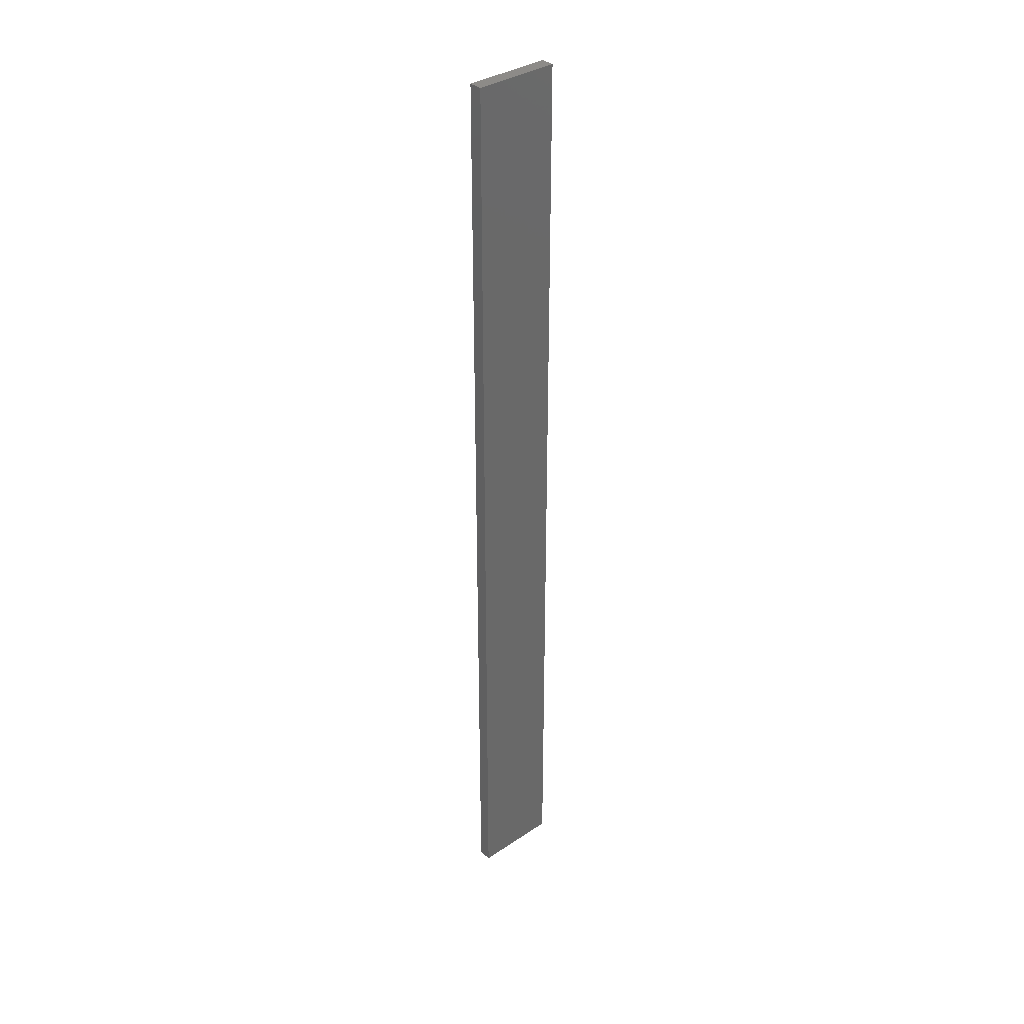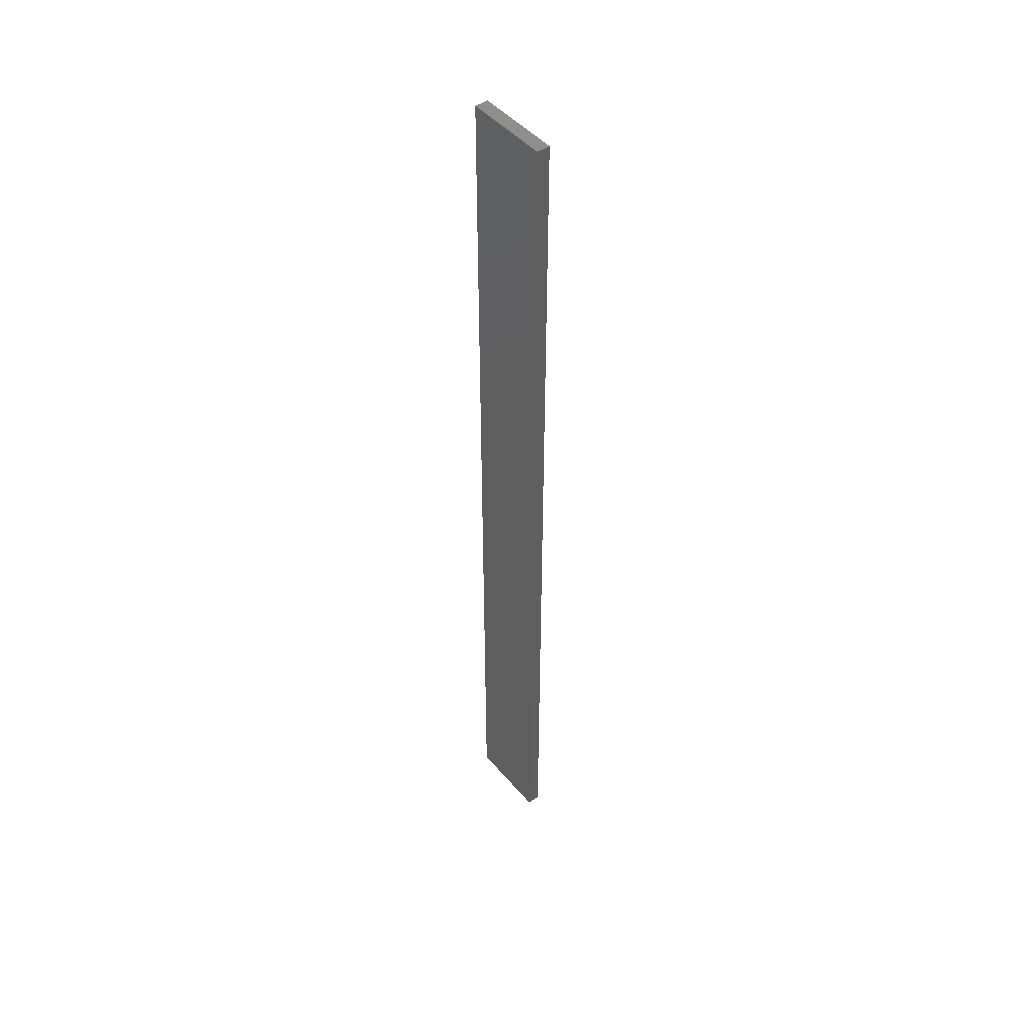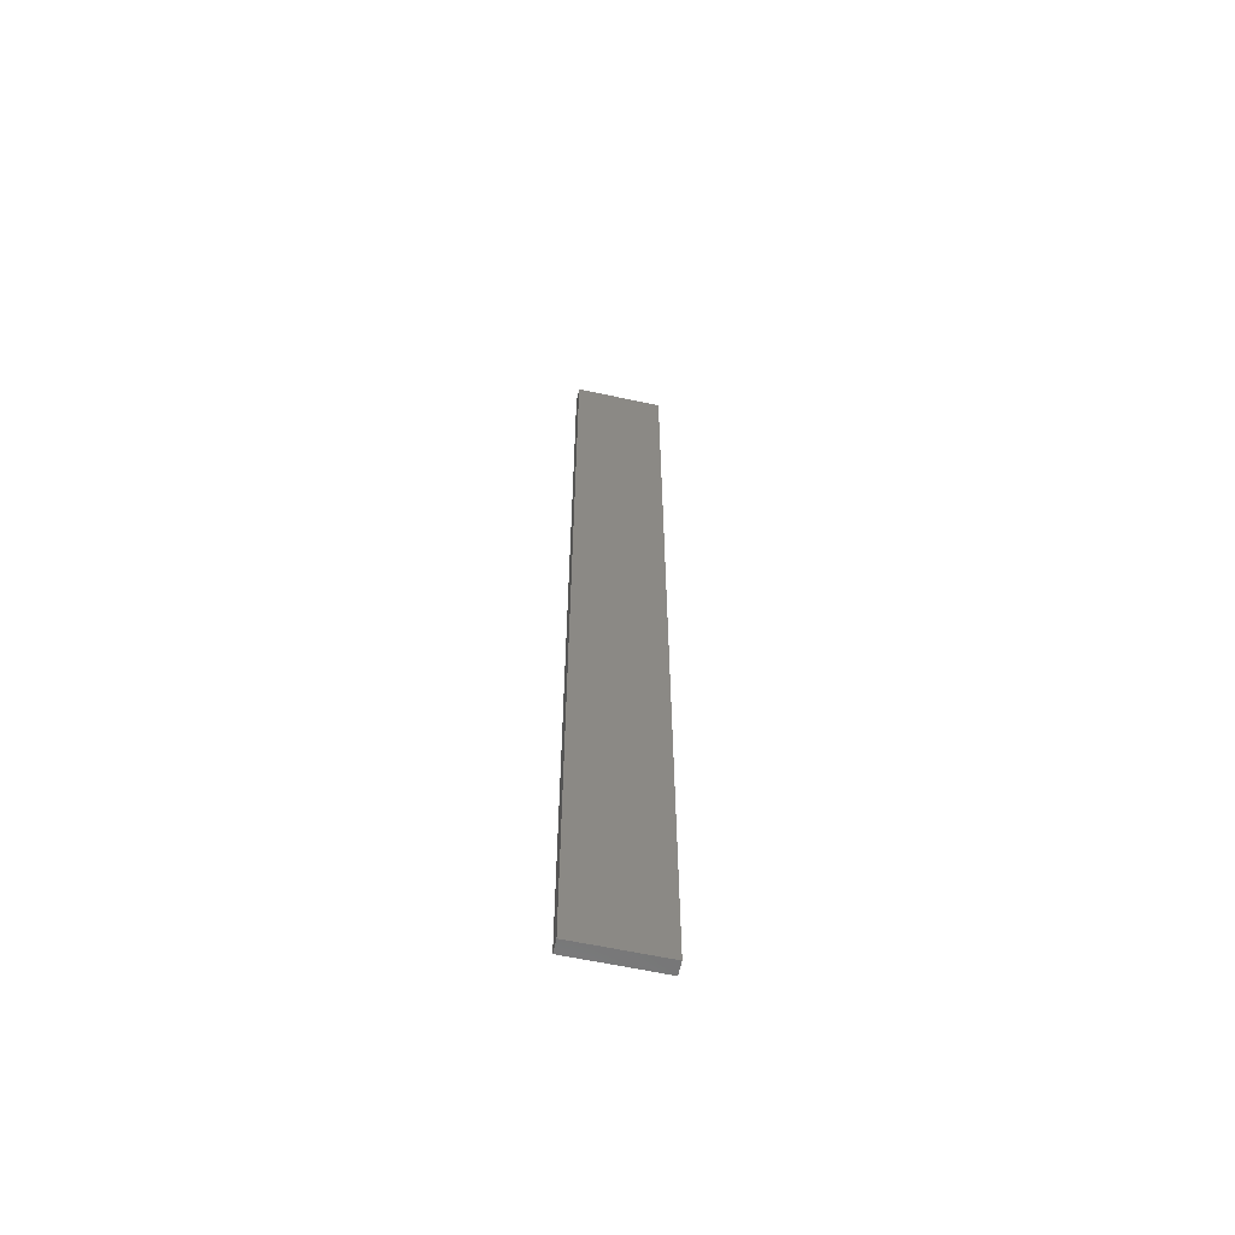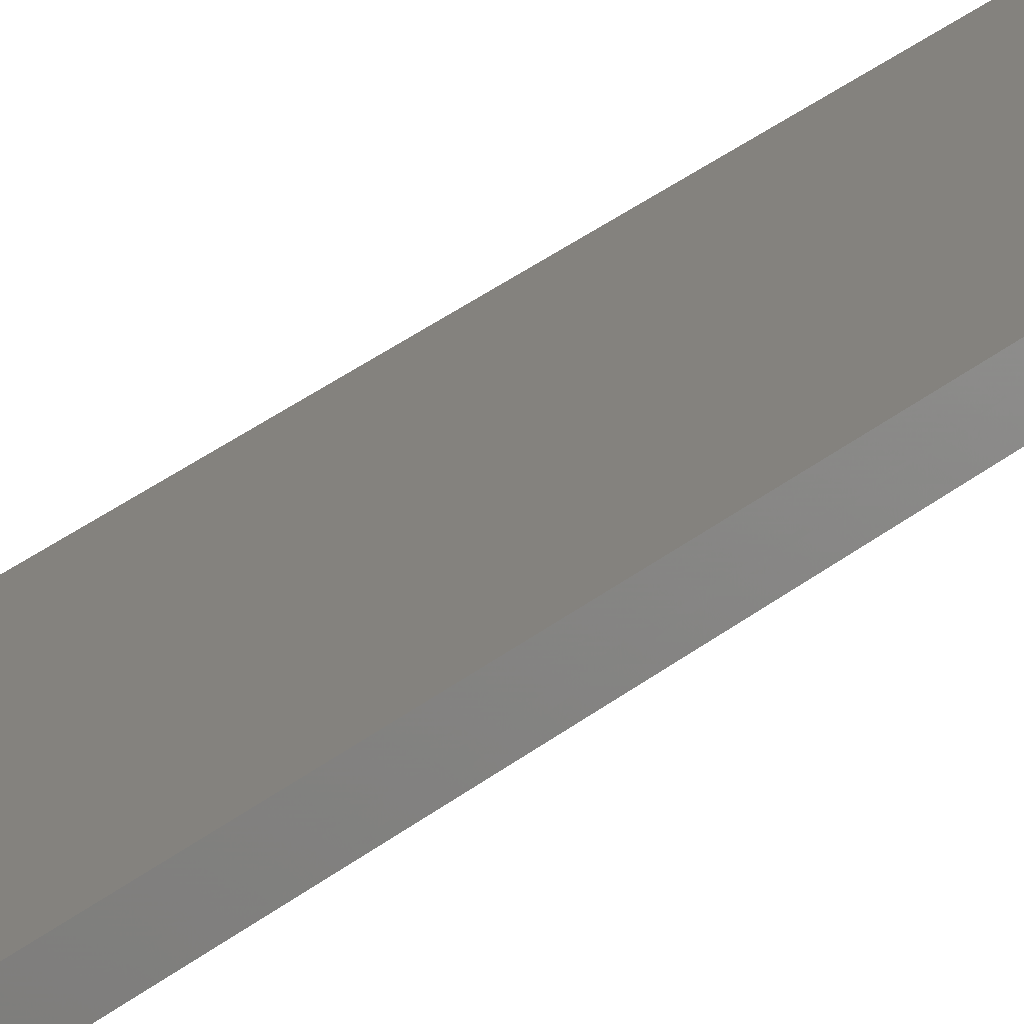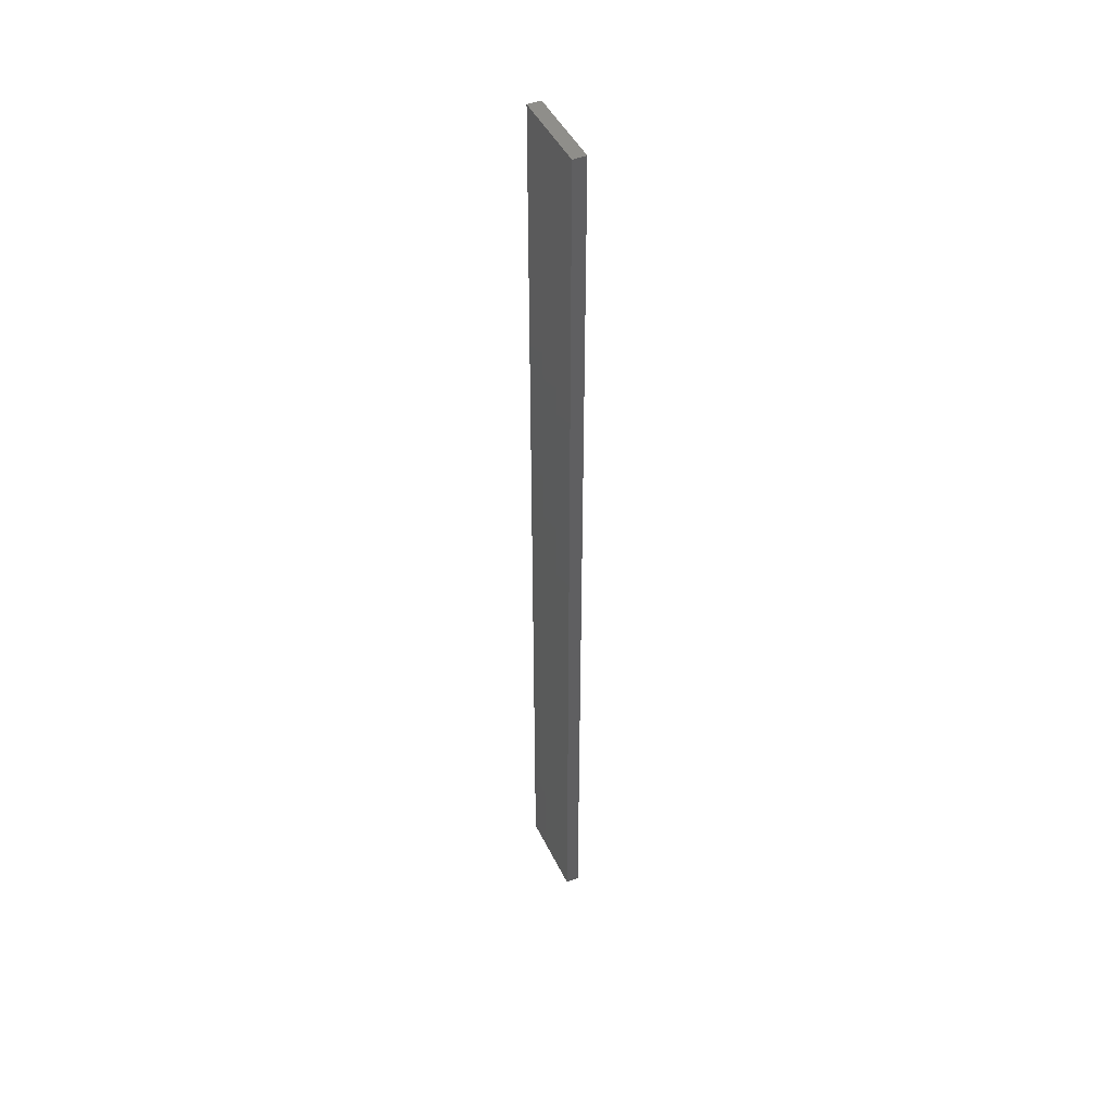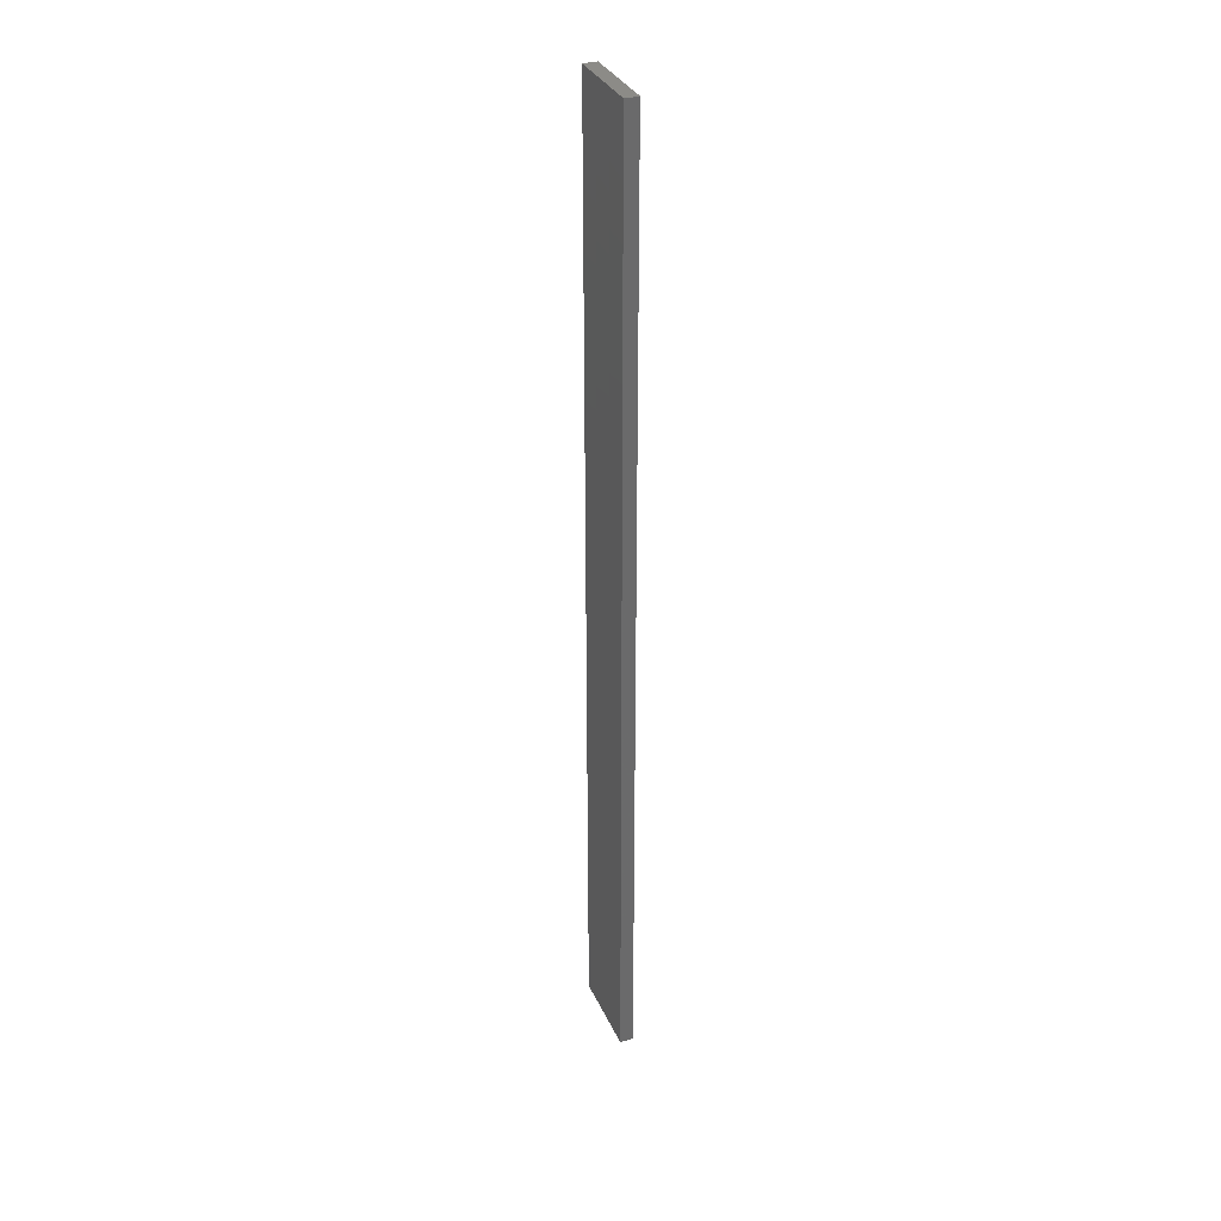
<metadata>
{"format":"stl","ext":"stl","renderer":"f3d","projection":"perspective","resolution":1024,"background":"white","views":[{"elev":34.9,"azim":150.3,"up":"+Z"},{"elev":46.4,"azim":-115.8,"up":"+Z"},{"elev":-61.4,"azim":-0.4,"up":"+Z"},{"elev":26.1,"azim":36.3,"up":"+Y"},{"elev":45.2,"azim":77.5,"up":"+Z"},{"elev":32.7,"azim":-99.5,"up":"+Z"}]}
</metadata>
<code>
# stl→obj: 16 verts, 28 faces
v 19.19 -2.361 -81.98
v 19.19 -2.361 -85.57
v 19.29 -2.338 -85.57
v 19.29 -2.338 -81.98
v 19.4 -2.316 -81.98
v 19.4 -2.316 -85.57
v 19.5 -2.293 -81.98
v 19.5 -2.293 -85.57
v 19.49 -2.244 -85.57
v 19.49 -2.244 -81.98
v 19.18 -2.312 -85.57
v 19.28 -2.289 -81.98
v 19.28 -2.289 -85.57
v 19.39 -2.267 -85.57
v 19.18 -2.312 -81.98
v 19.39 -2.267 -81.98
f 1 2 3
f 4 1 3
f 5 3 6
f 5 4 3
f 7 6 8
f 7 5 6
f 7 8 9
f 10 7 9
f 11 12 13
f 13 12 14
f 15 12 11
f 12 16 14
f 14 10 9
f 16 10 14
f 1 15 11
f 1 11 2
f 10 16 7
f 16 5 7
f 12 4 16
f 16 4 5
f 15 1 12
f 12 1 4
f 6 14 9
f 6 9 8
f 3 13 14
f 3 14 6
f 2 11 13
f 2 13 3

</code>
